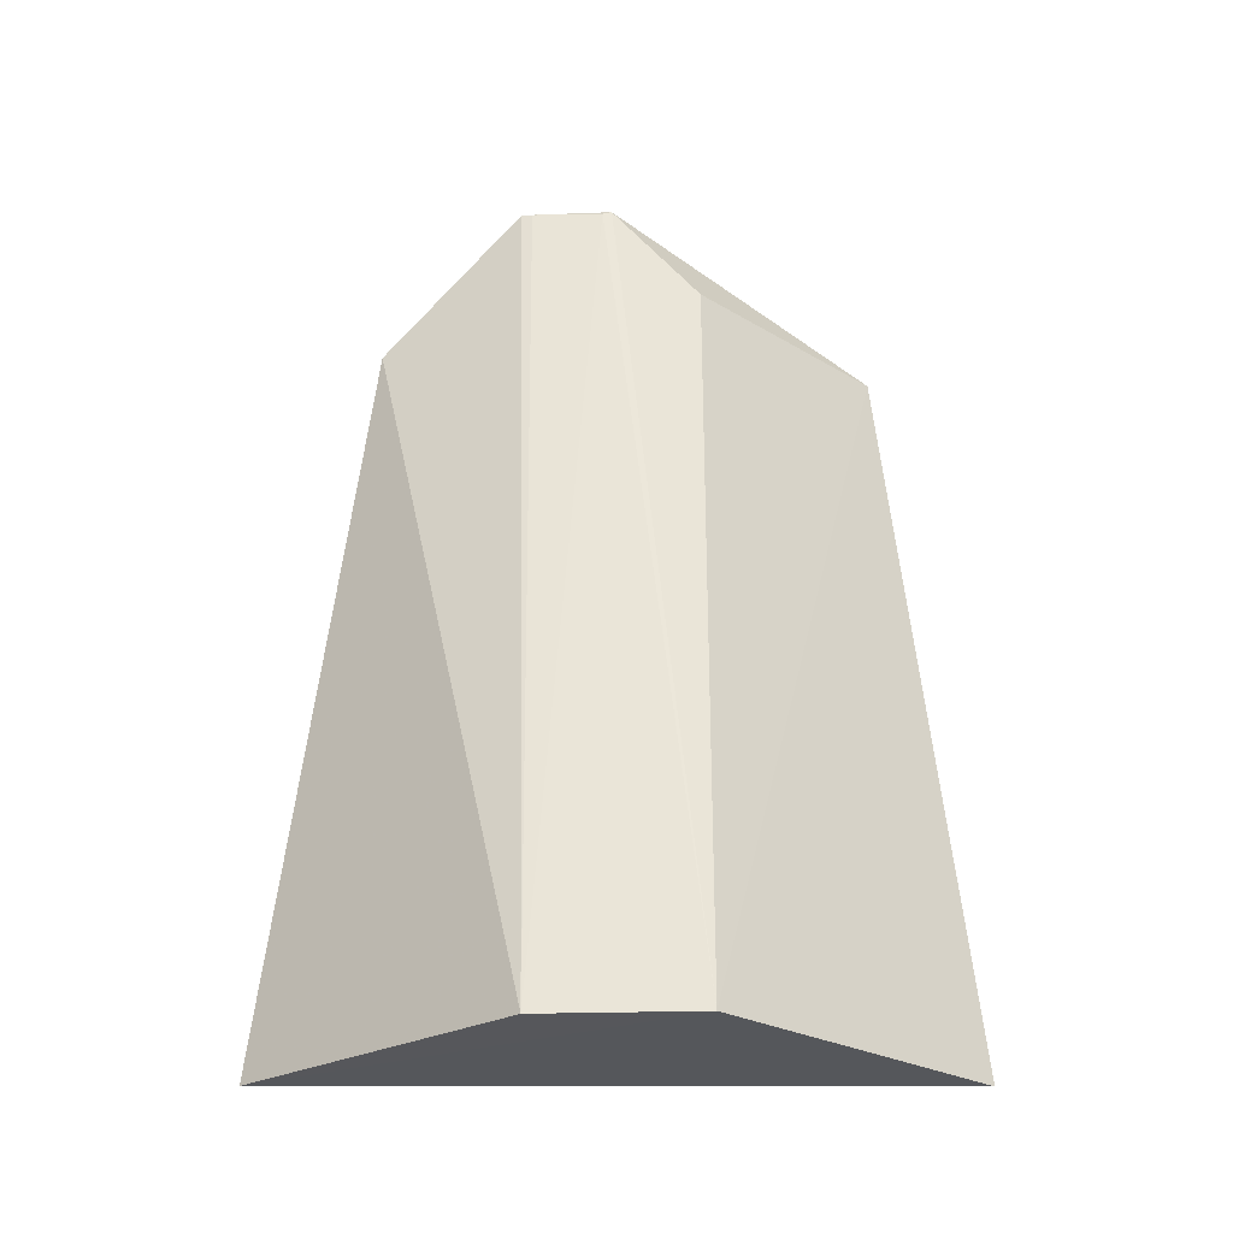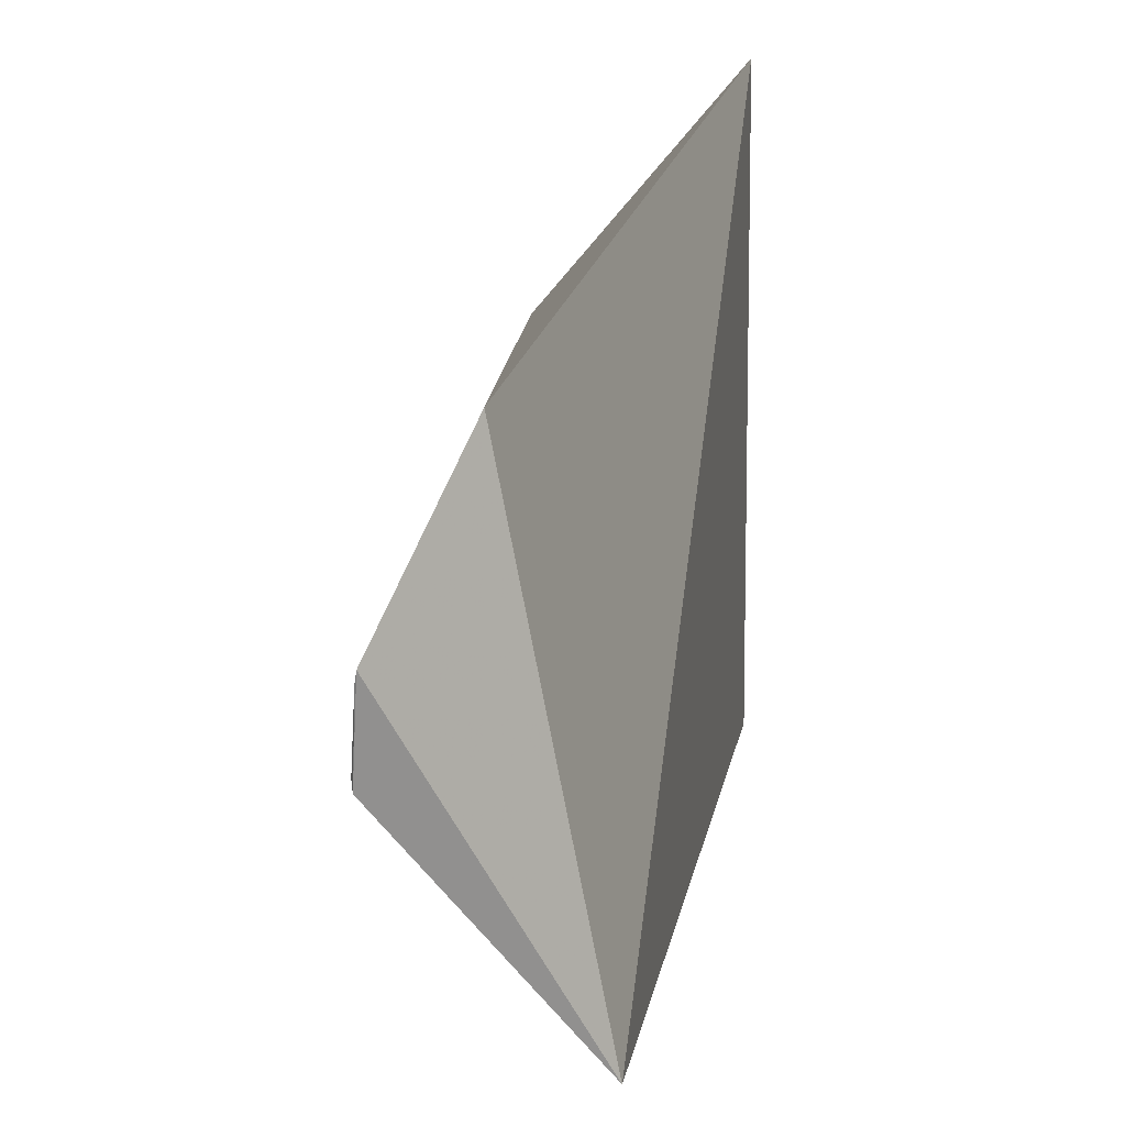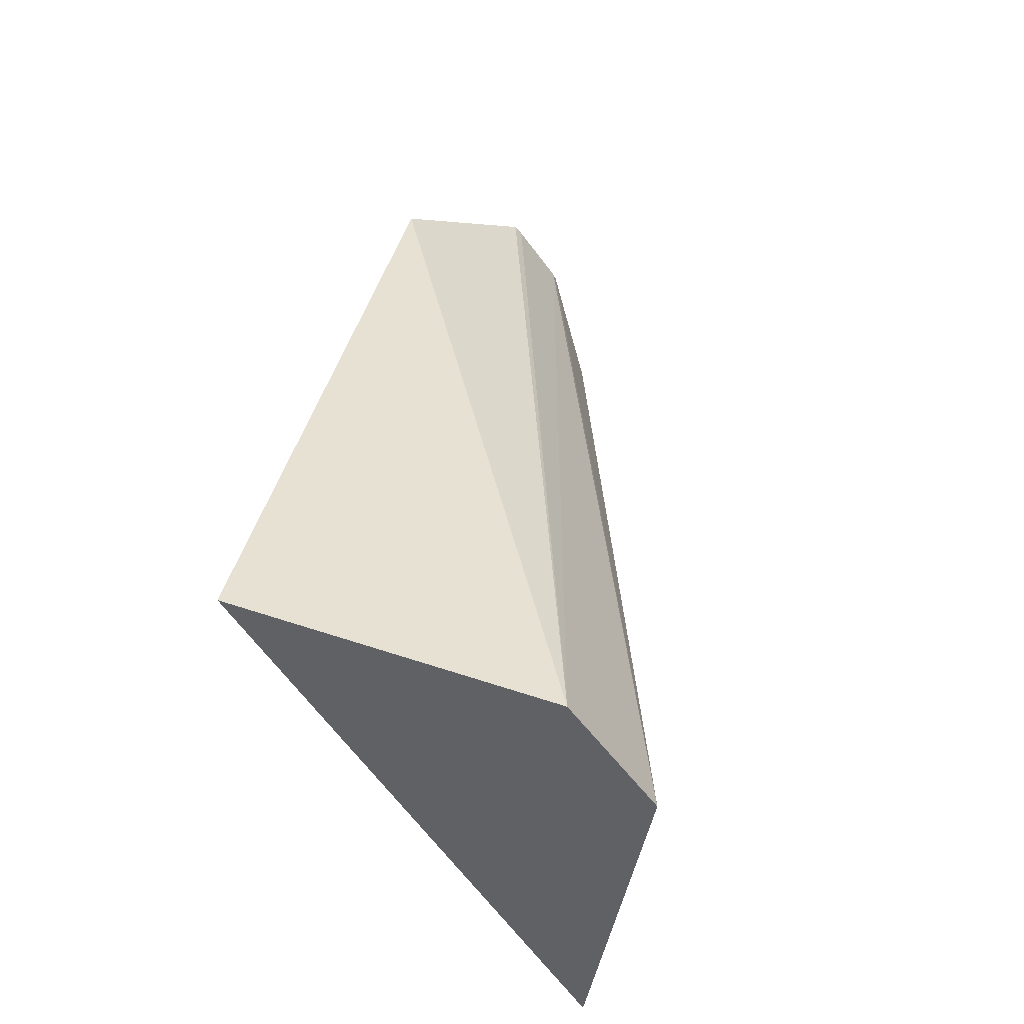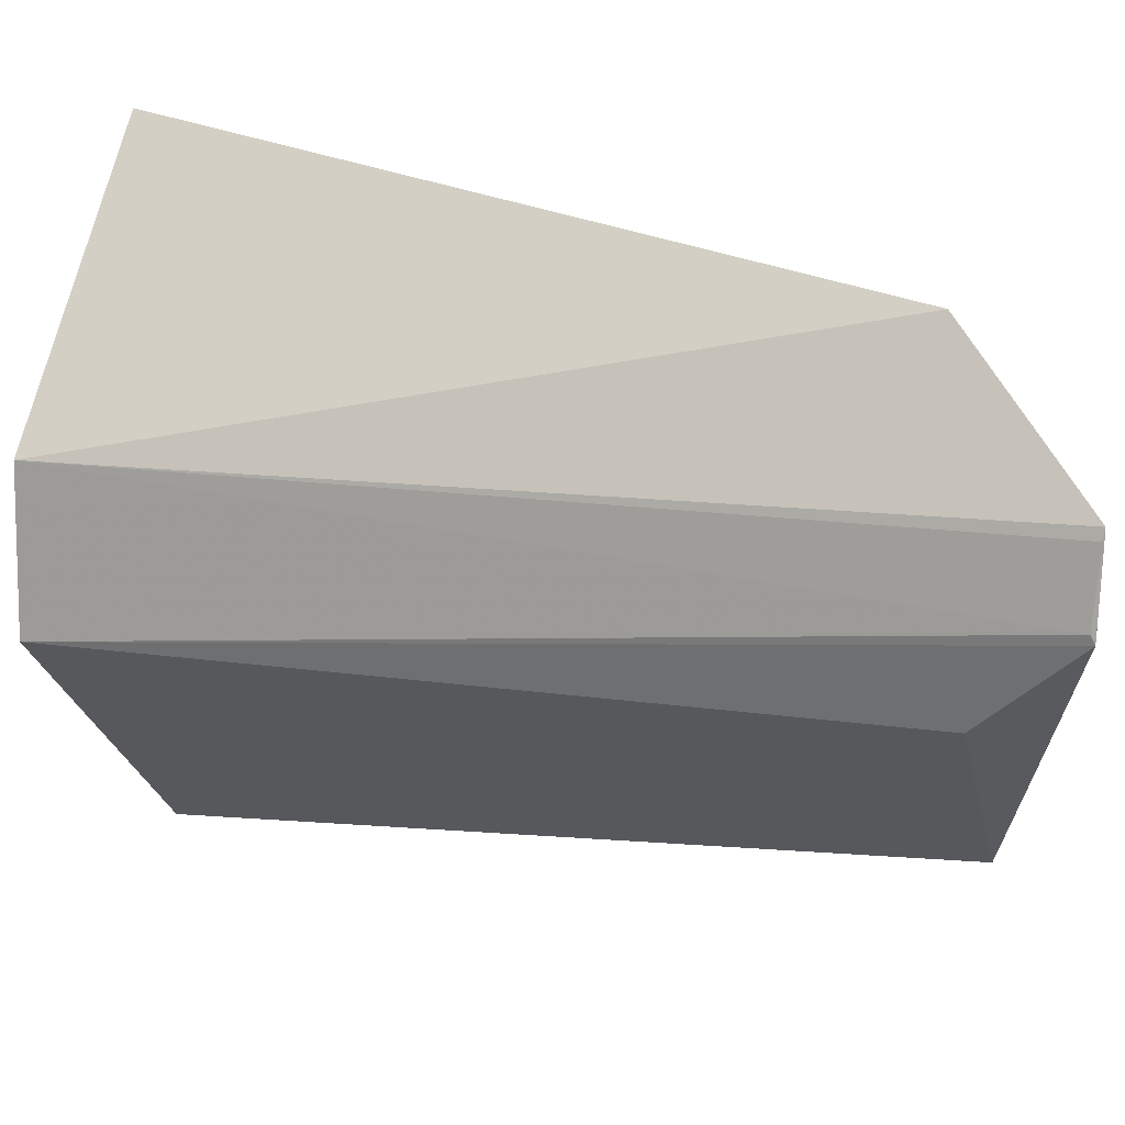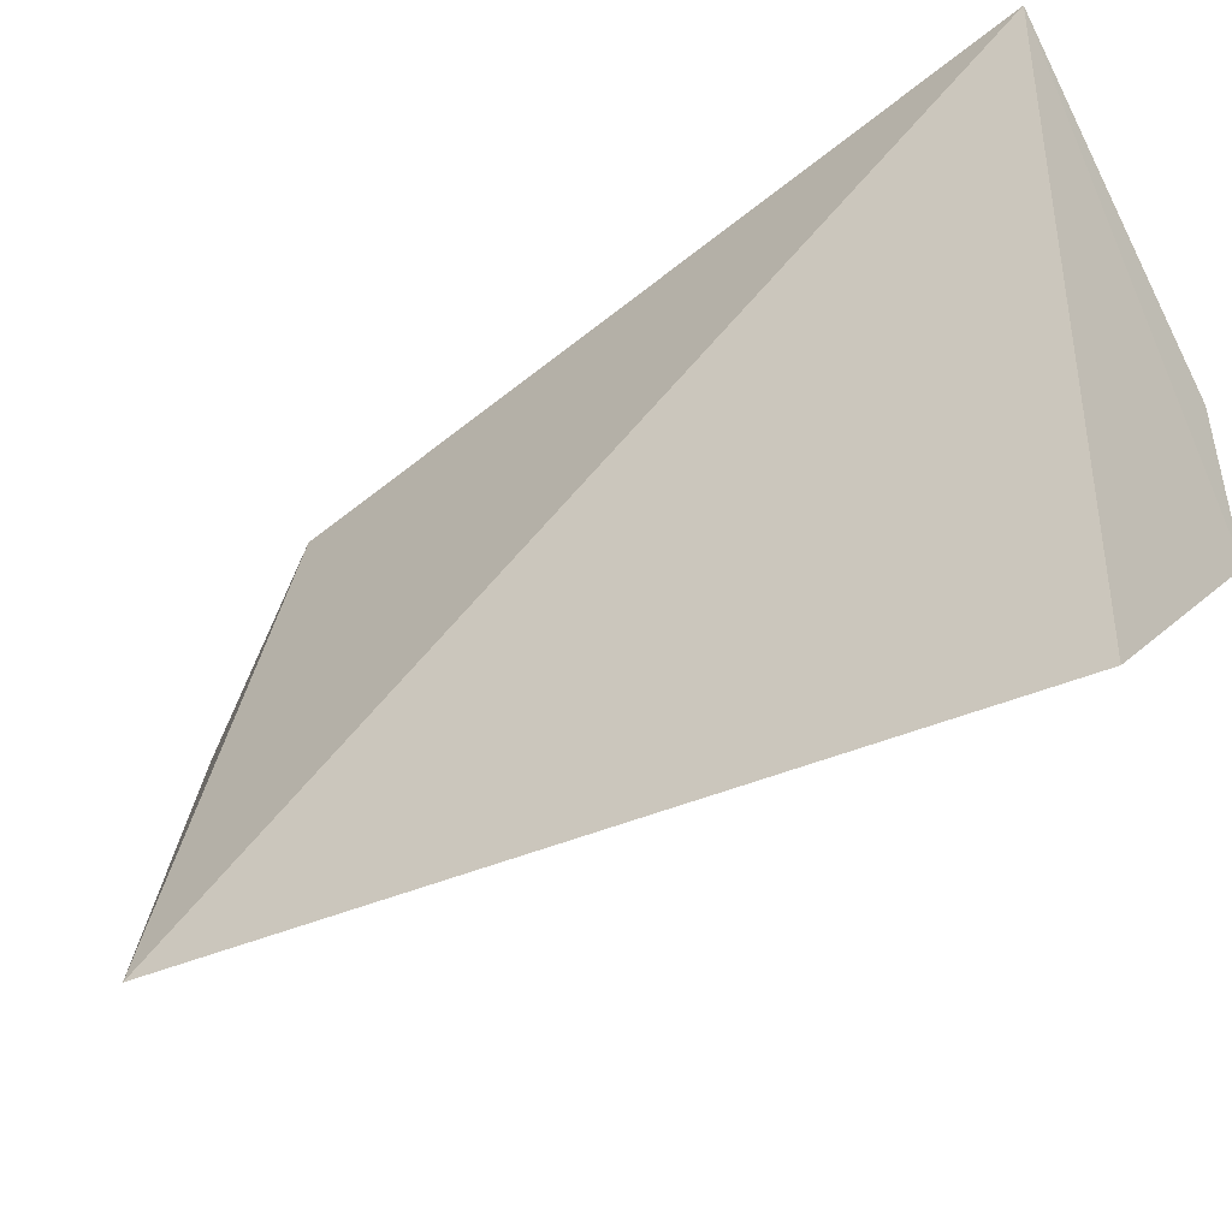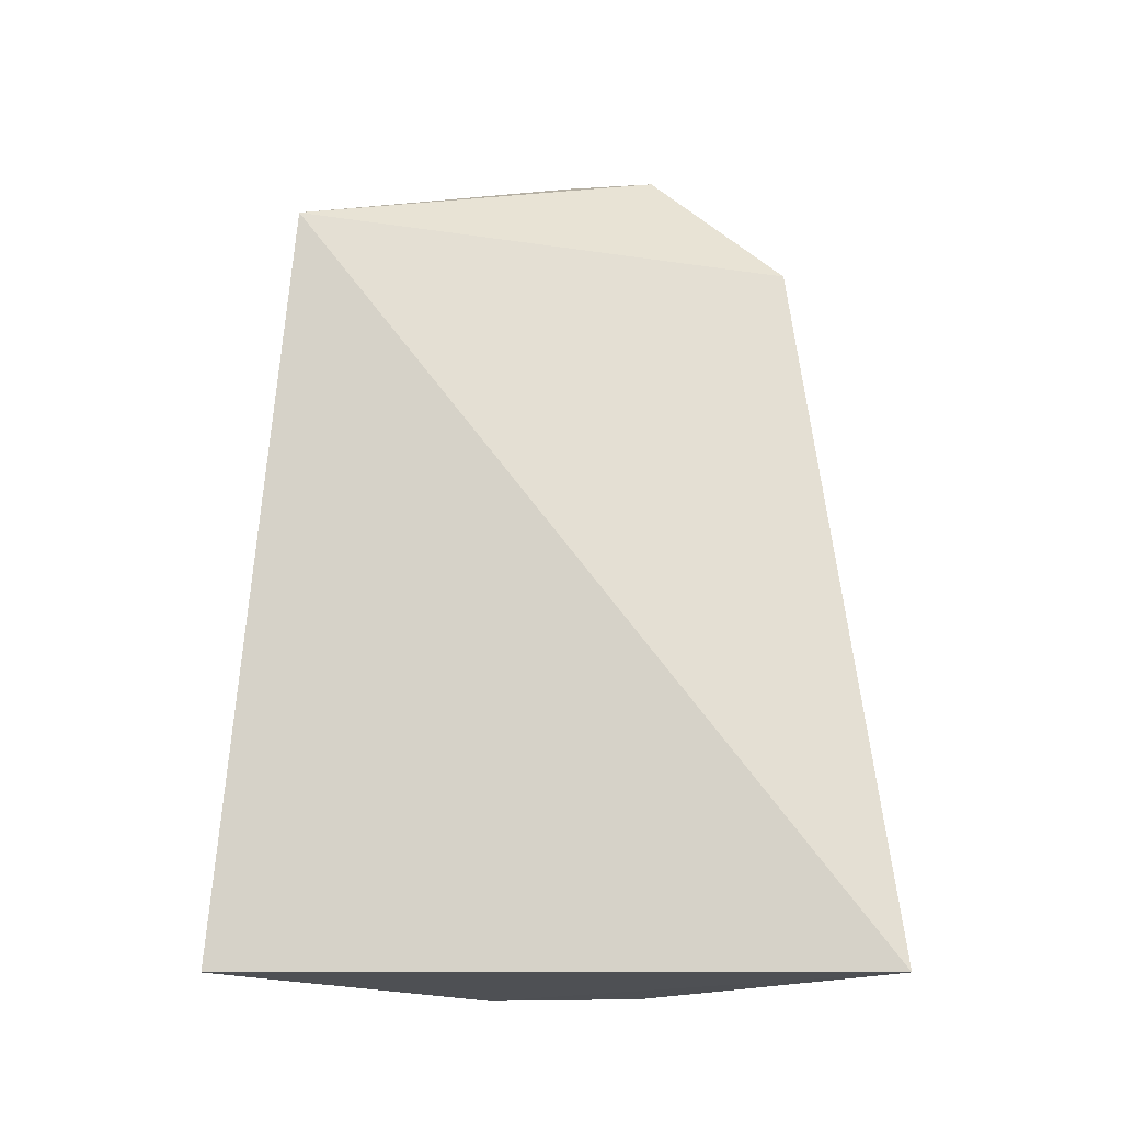
<metadata>
{"format":"obj","ext":"obj","renderer":"f3d","projection":"perspective","resolution":1024,"background":"white","views":[{"elev":-32.0,"azim":90.5,"up":"+Y"},{"elev":22.0,"azim":-170.5,"up":"+Z"},{"elev":-51.9,"azim":31.2,"up":"+Y"},{"elev":19.0,"azim":108.3,"up":"+Z"},{"elev":-42.7,"azim":-58.1,"up":"+Z"},{"elev":-13.3,"azim":-86.4,"up":"+Y"}]}
</metadata>
<code>
v 0.06758 0.03779 0.01078
v 0.06884 0.03756 -0.01349
v 0.06228 0.1734 0.001149
v 0.06116 0.1742 0.01393
v 0.03385 0.0408 -0.05249
v 0.06146 0.1741 0.01221
v 0.03544 0.04061 0.05061
v 0.03555 0.1598 -0.04176
v 0.06198 0.1741 -0.000269
v 0.05178 0.1534 0.03558
v 0.05974 0.1592 -0.014
f 1 2 3
f 6 1 3
f 6 4 1
f 7 5 2
f 7 2 1
f 8 2 5
f 8 5 7
f 9 6 3
f 9 4 6
f 9 8 4
f 9 3 2
f 10 7 1
f 10 1 4
f 10 8 7
f 10 4 8
f 11 9 2
f 11 2 8
f 11 8 9

</code>
